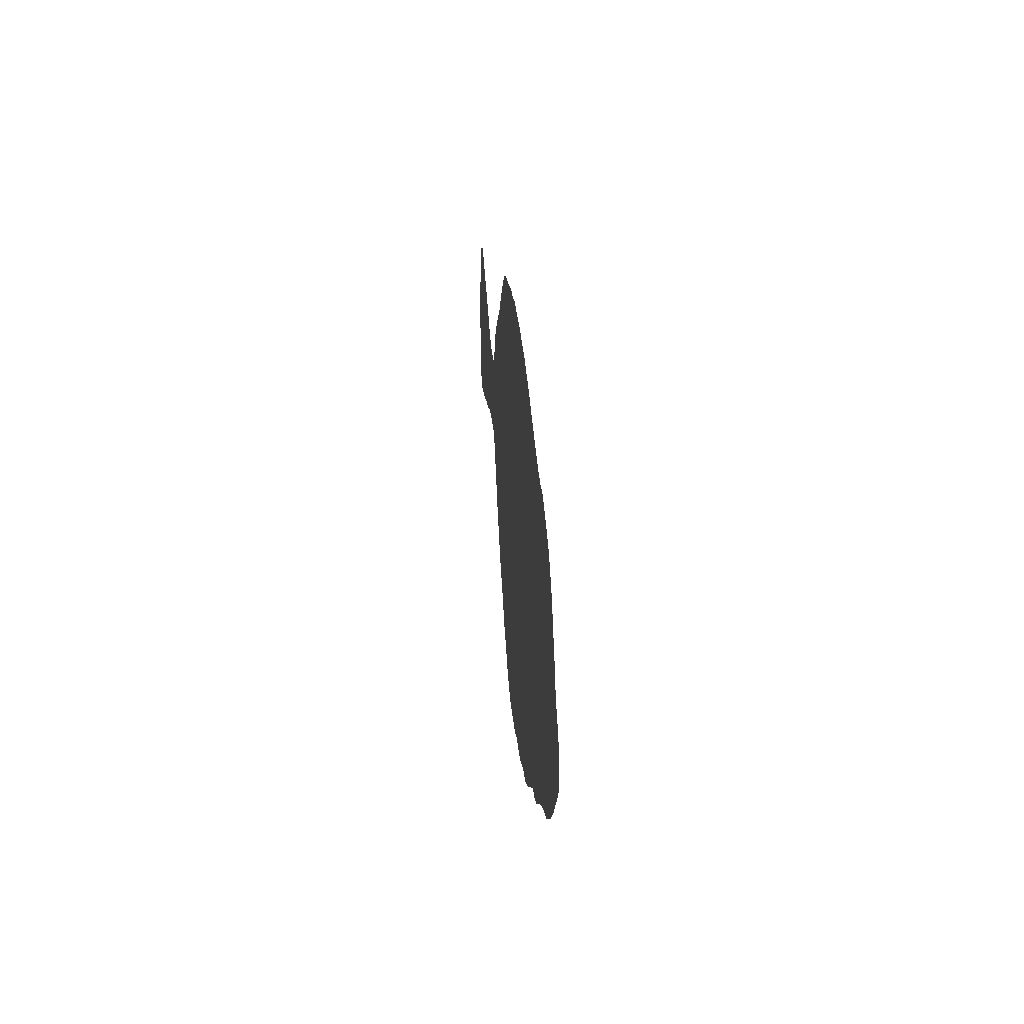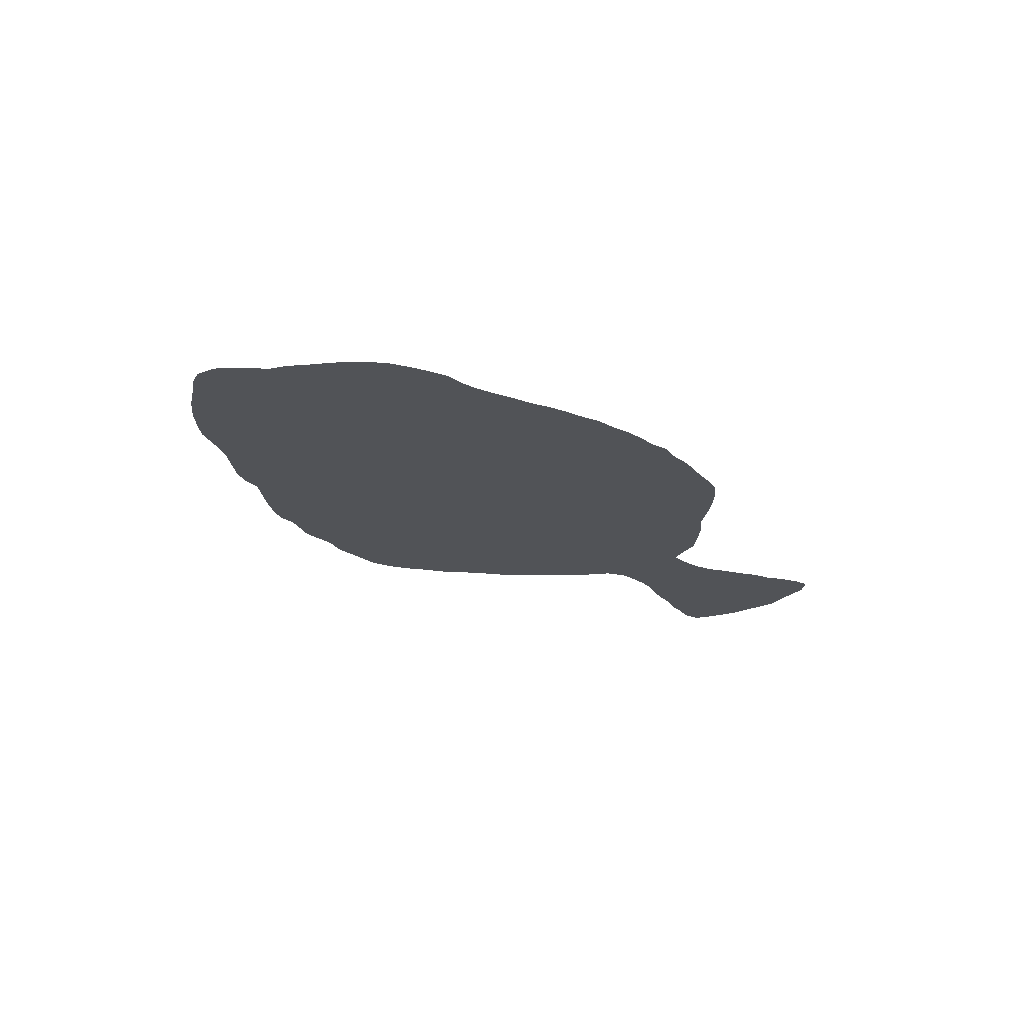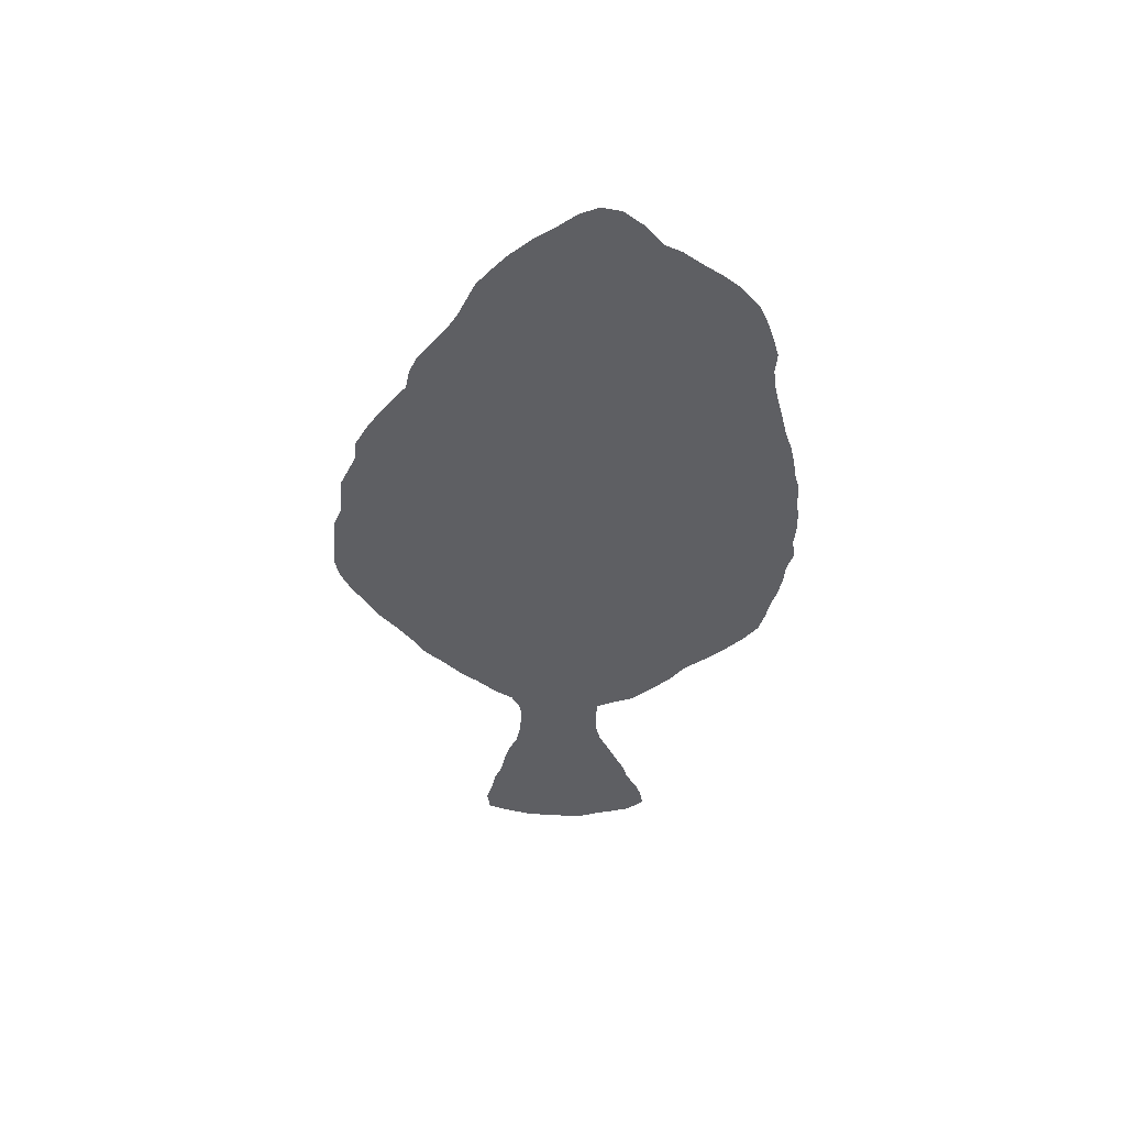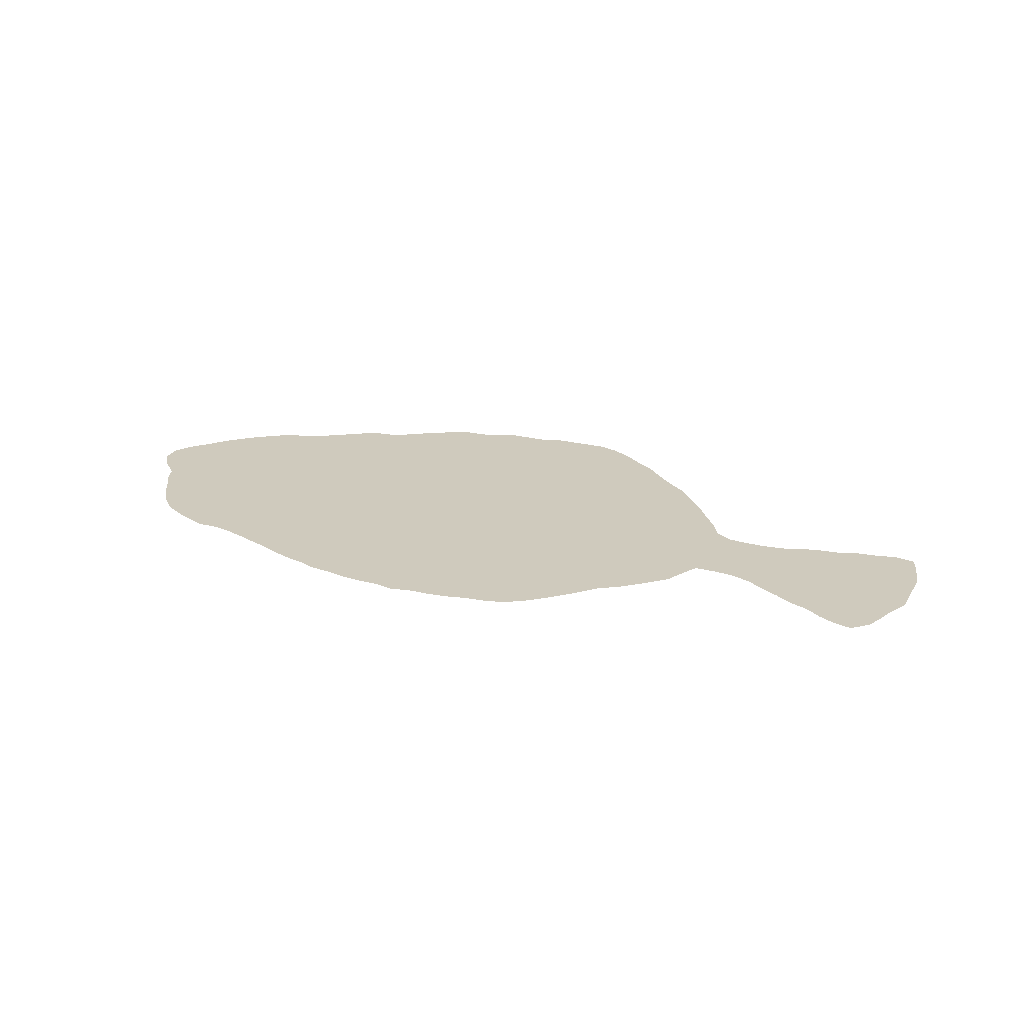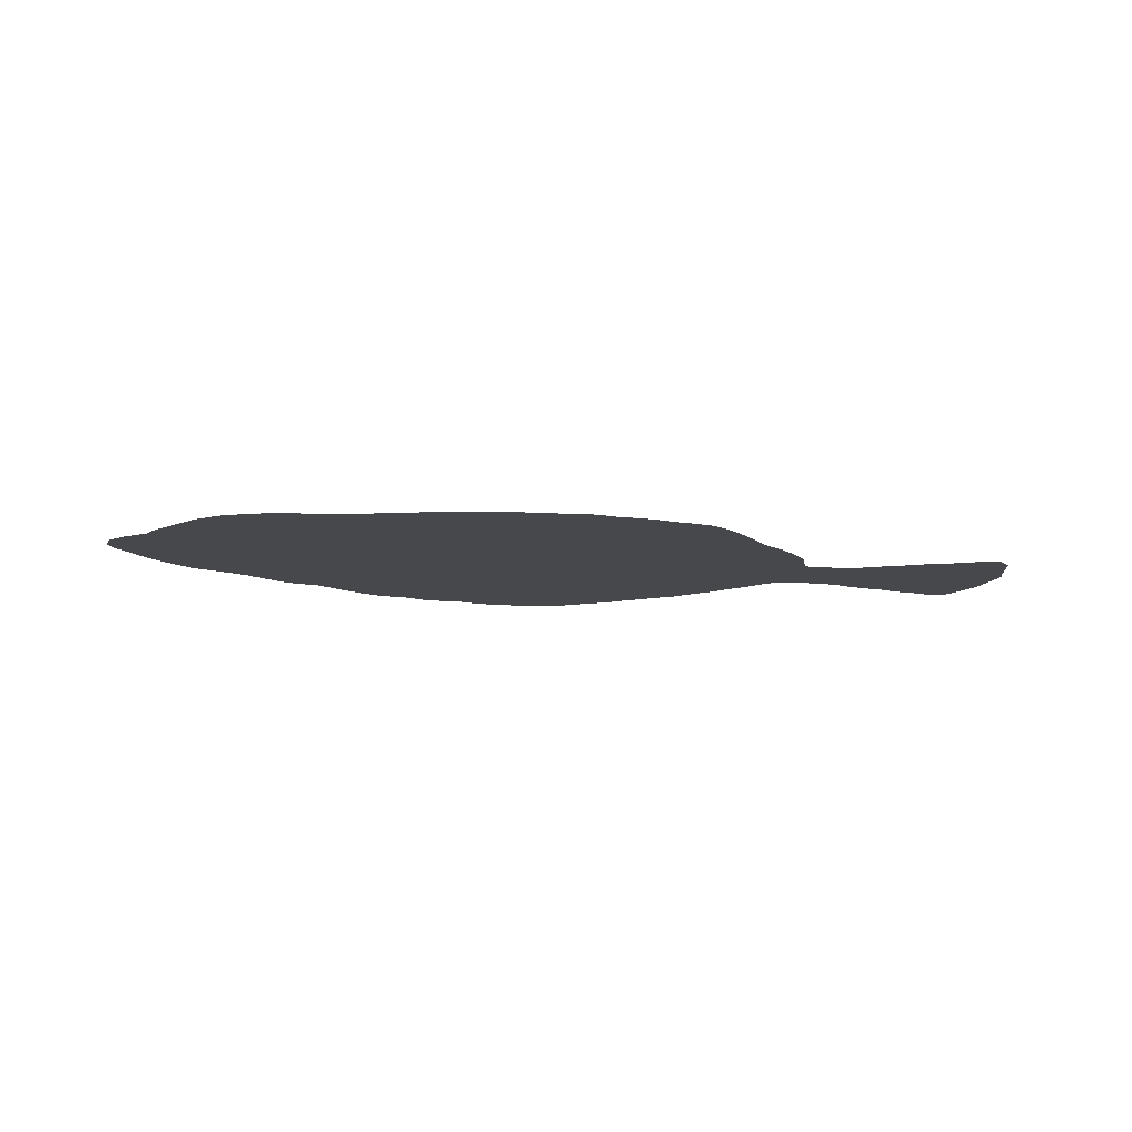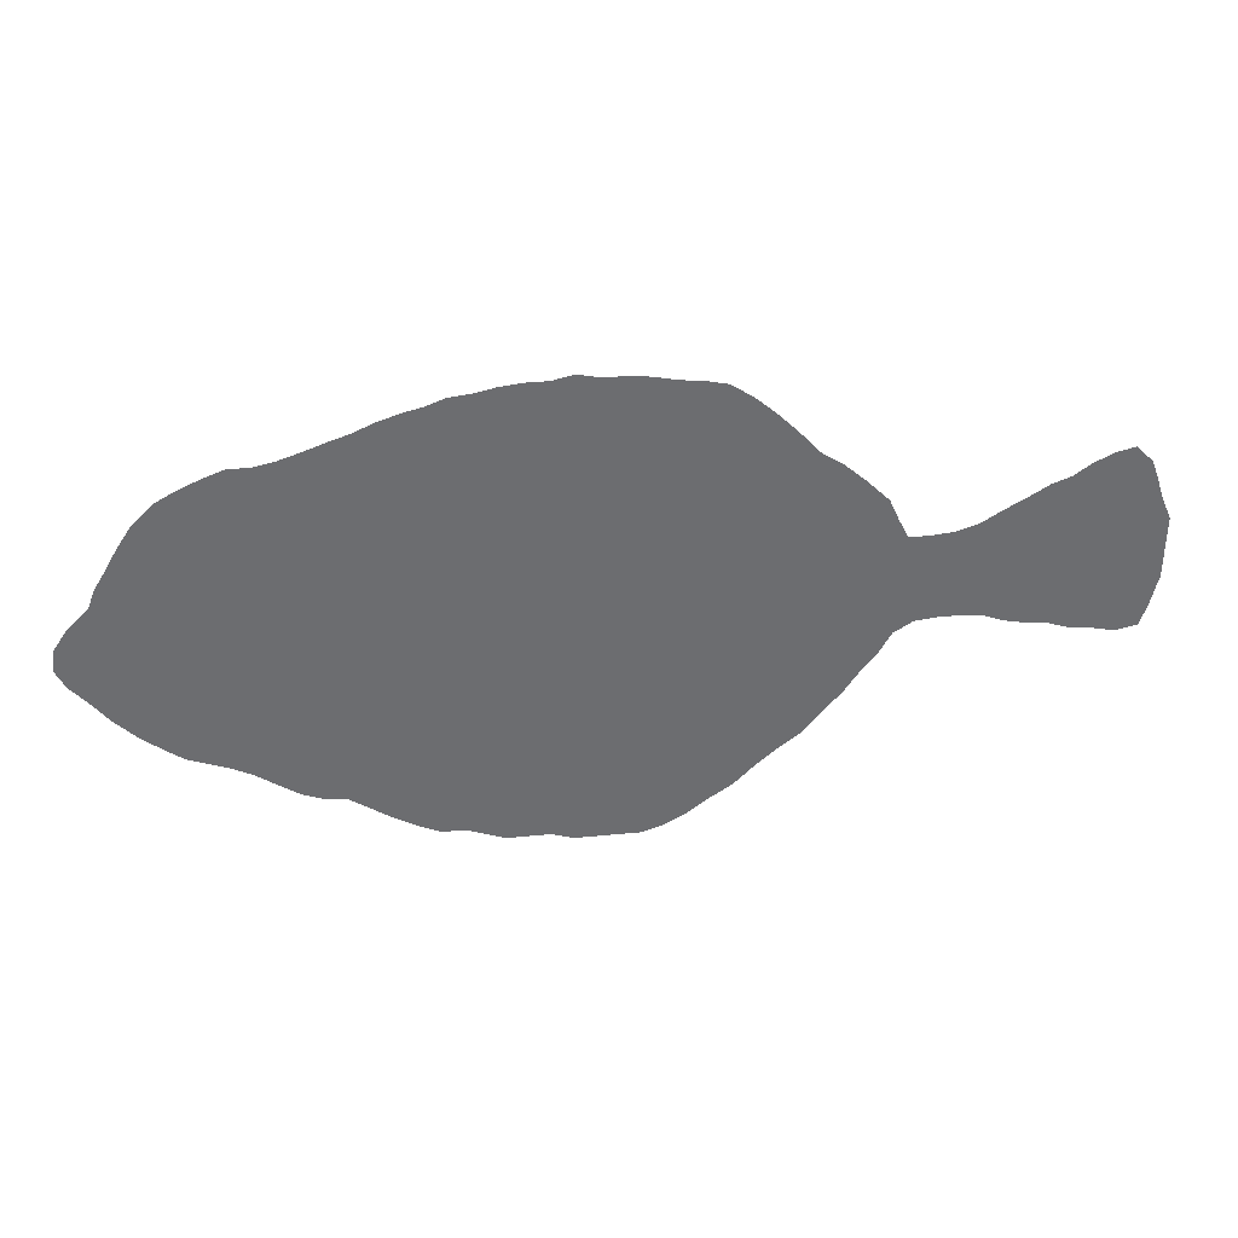
<metadata>
{"format":"obj","ext":"obj","renderer":"f3d","projection":"perspective","resolution":1024,"background":"white","views":[{"elev":26.9,"azim":85.3,"up":"+Y"},{"elev":-22.1,"azim":129.3,"up":"+Z"},{"elev":-41.5,"azim":84.8,"up":"+Z"},{"elev":23.0,"azim":-156.3,"up":"+Z"},{"elev":-11.4,"azim":165.2,"up":"+Z"},{"elev":36.4,"azim":172.7,"up":"+Y"}]}
</metadata>
<code>
v 0 0.2572 0
v 0 0.2788 0
v 0 0.3005 0
v 0 0.3221 0
v 0.009615 0.3438 0
v 0.01683 0.3654 0
v 0.02404 0.3846 0
v 0.04086 0.4014 0
v 0.0601 0.3966 0
v 0.07933 0.387 0
v 0.09615 0.375 0
v 0.1154 0.3678 0
v 0.1346 0.3558 0
v 0.1562 0.3438 0
v 0.1755 0.3317 0
v 0.1971 0.3245 0
v 0.2188 0.3221 0
v 0.2404 0.3221 0
v 0.25 0.3413 0
v 0.2596 0.363 0
v 0.2812 0.3846 0
v 0.3029 0.4038 0
v 0.3245 0.4183 0
v 0.3438 0.4399 0
v 0.3654 0.4615 0
v 0.3846 0.4784 0
v 0.4062 0.4928 0
v 0.4279 0.4976 0
v 0.4495 0.5 0
v 0.4712 0.5048 0
v 0.4928 0.5072 0
v 0.5144 0.5072 0
v 0.5361 0.512 0
v 0.5577 0.5072 0
v 0.5793 0.5072 0
v 0.601 0.5048 0
v 0.6226 0.5 0
v 0.6442 0.4976 0
v 0.6635 0.4904 0
v 0.6827 0.4856 0
v 0.7043 0.4784 0
v 0.726 0.4688 0
v 0.7476 0.4615 0
v 0.7668 0.4543 0
v 0.7885 0.4471 0
v 0.8101 0.4423 0
v 0.8317 0.4423 0
v 0.851 0.4351 0
v 0.8726 0.4255 0
v 0.8942 0.4135 0
v 0.9159 0.3918 0
v 0.9303 0.3702 0
v 0.9423 0.3486 0
v 0.9543 0.3293 0
v 0.9615 0.3101 0
v 0.9832 0.2885 0
v 0.9976 0.2668 0
v 1 0.2452 0
v 0.9904 0.226 0
v 0.9736 0.2067 0
v 0.9567 0.1851 0
v 0.9351 0.1635 0
v 0.9135 0.1466 0
v 0.8966 0.1346 0
v 0.8774 0.1274 0
v 0.8582 0.1202 0
v 0.8389 0.1106 0
v 0.8173 0.09615 0
v 0.7957 0.08173 0
v 0.7764 0.07452 0
v 0.7548 0.07211 0
v 0.7332 0.05769 0
v 0.7115 0.04327 0
v 0.6899 0.03125 0
v 0.6683 0.02164 0
v 0.6466 0.02164 0
v 0.6274 0.01442 0
v 0.6082 0.007212 0
v 0.5865 0.007212 0
v 0.5649 0.007212 0
v 0.5433 0 0
v 0.5216 0 0
v 0.5 0 0
v 0.4784 0 0
v 0.4567 0.007212 0
v 0.4351 0.01923 0
v 0.4135 0.03606 0
v 0.3918 0.05048 0
v 0.3702 0.07211 0
v 0.3486 0.09135 0
v 0.3269 0.1082 0
v 0.3101 0.1298 0
v 0.2909 0.1514 0
v 0.2764 0.1731 0
v 0.2596 0.1947 0
v 0.2476 0.2163 0
v 0.2284 0.2284 0
v 0.2067 0.2308 0
v 0.1851 0.2308 0
v 0.1635 0.2284 0
v 0.1442 0.2212 0
v 0.1226 0.2163 0
v 0.101 0.2139 0
v 0.07933 0.2067 0
v 0.05769 0.2043 0
v 0.03606 0.1995 0
v 0.01442 0.2043 0
v 0.007212 0.226 0
v 0.002404 0.2476 0
f 7 9 8
f 106 108 107
f 1 109 104
f 1 104 2
f 74 76 75
f 105 108 106
f 105 109 108
f 104 109 105
f 53 66 65
f 2 104 103
f 6 9 7
f 23 92 90
f 21 95 94
f 22 94 23
f 21 94 22
f 23 29 24
f 73 76 74
f 72 76 73
f 45 71 68
f 34 89 80
f 76 80 79
f 83 85 84
f 80 89 87
f 87 89 88
f 19 21 20
f 18 96 19
f 19 96 95
f 19 95 21
f 18 97 96
f 68 71 69
f 63 65 64
f 49 51 50
f 55 62 61
f 55 63 62
f 53 65 55
f 55 65 63
f 2 103 3
f 3 5 4
f 13 103 102
f 23 94 93
f 23 93 92
f 90 92 91
f 25 29 26
f 24 29 25
f 26 28 27
f 26 29 28
f 23 90 32
f 23 32 29
f 32 90 89
f 32 89 34
f 32 34 33
f 34 36 35
f 39 72 71
f 39 76 72
f 49 52 51
f 45 68 67
f 76 79 77
f 77 79 78
f 80 82 81
f 80 87 82
f 82 87 83
f 83 86 85
f 83 87 86
f 17 97 18
f 17 98 97
f 16 99 98
f 16 98 17
f 69 71 70
f 55 61 60
f 56 60 59
f 55 60 56
f 5 11 6
f 3 11 5
f 14 102 101
f 13 102 14
f 14 101 100
f 29 32 30
f 46 52 49
f 46 53 52
f 46 66 53
f 46 67 66
f 45 67 46
f 42 71 43
f 41 71 42
f 37 76 39
f 34 37 36
f 37 39 38
f 37 80 76
f 34 80 37
f 57 59 58
f 56 59 57
f 53 55 54
f 6 10 9
f 6 11 10
f 14 100 15
f 15 99 16
f 15 100 99
f 30 32 31
f 46 49 48
f 46 48 47
f 44 71 45
f 43 71 44
f 39 71 40
f 40 71 41
f 3 12 11
f 3 103 12
f 12 103 13

</code>
